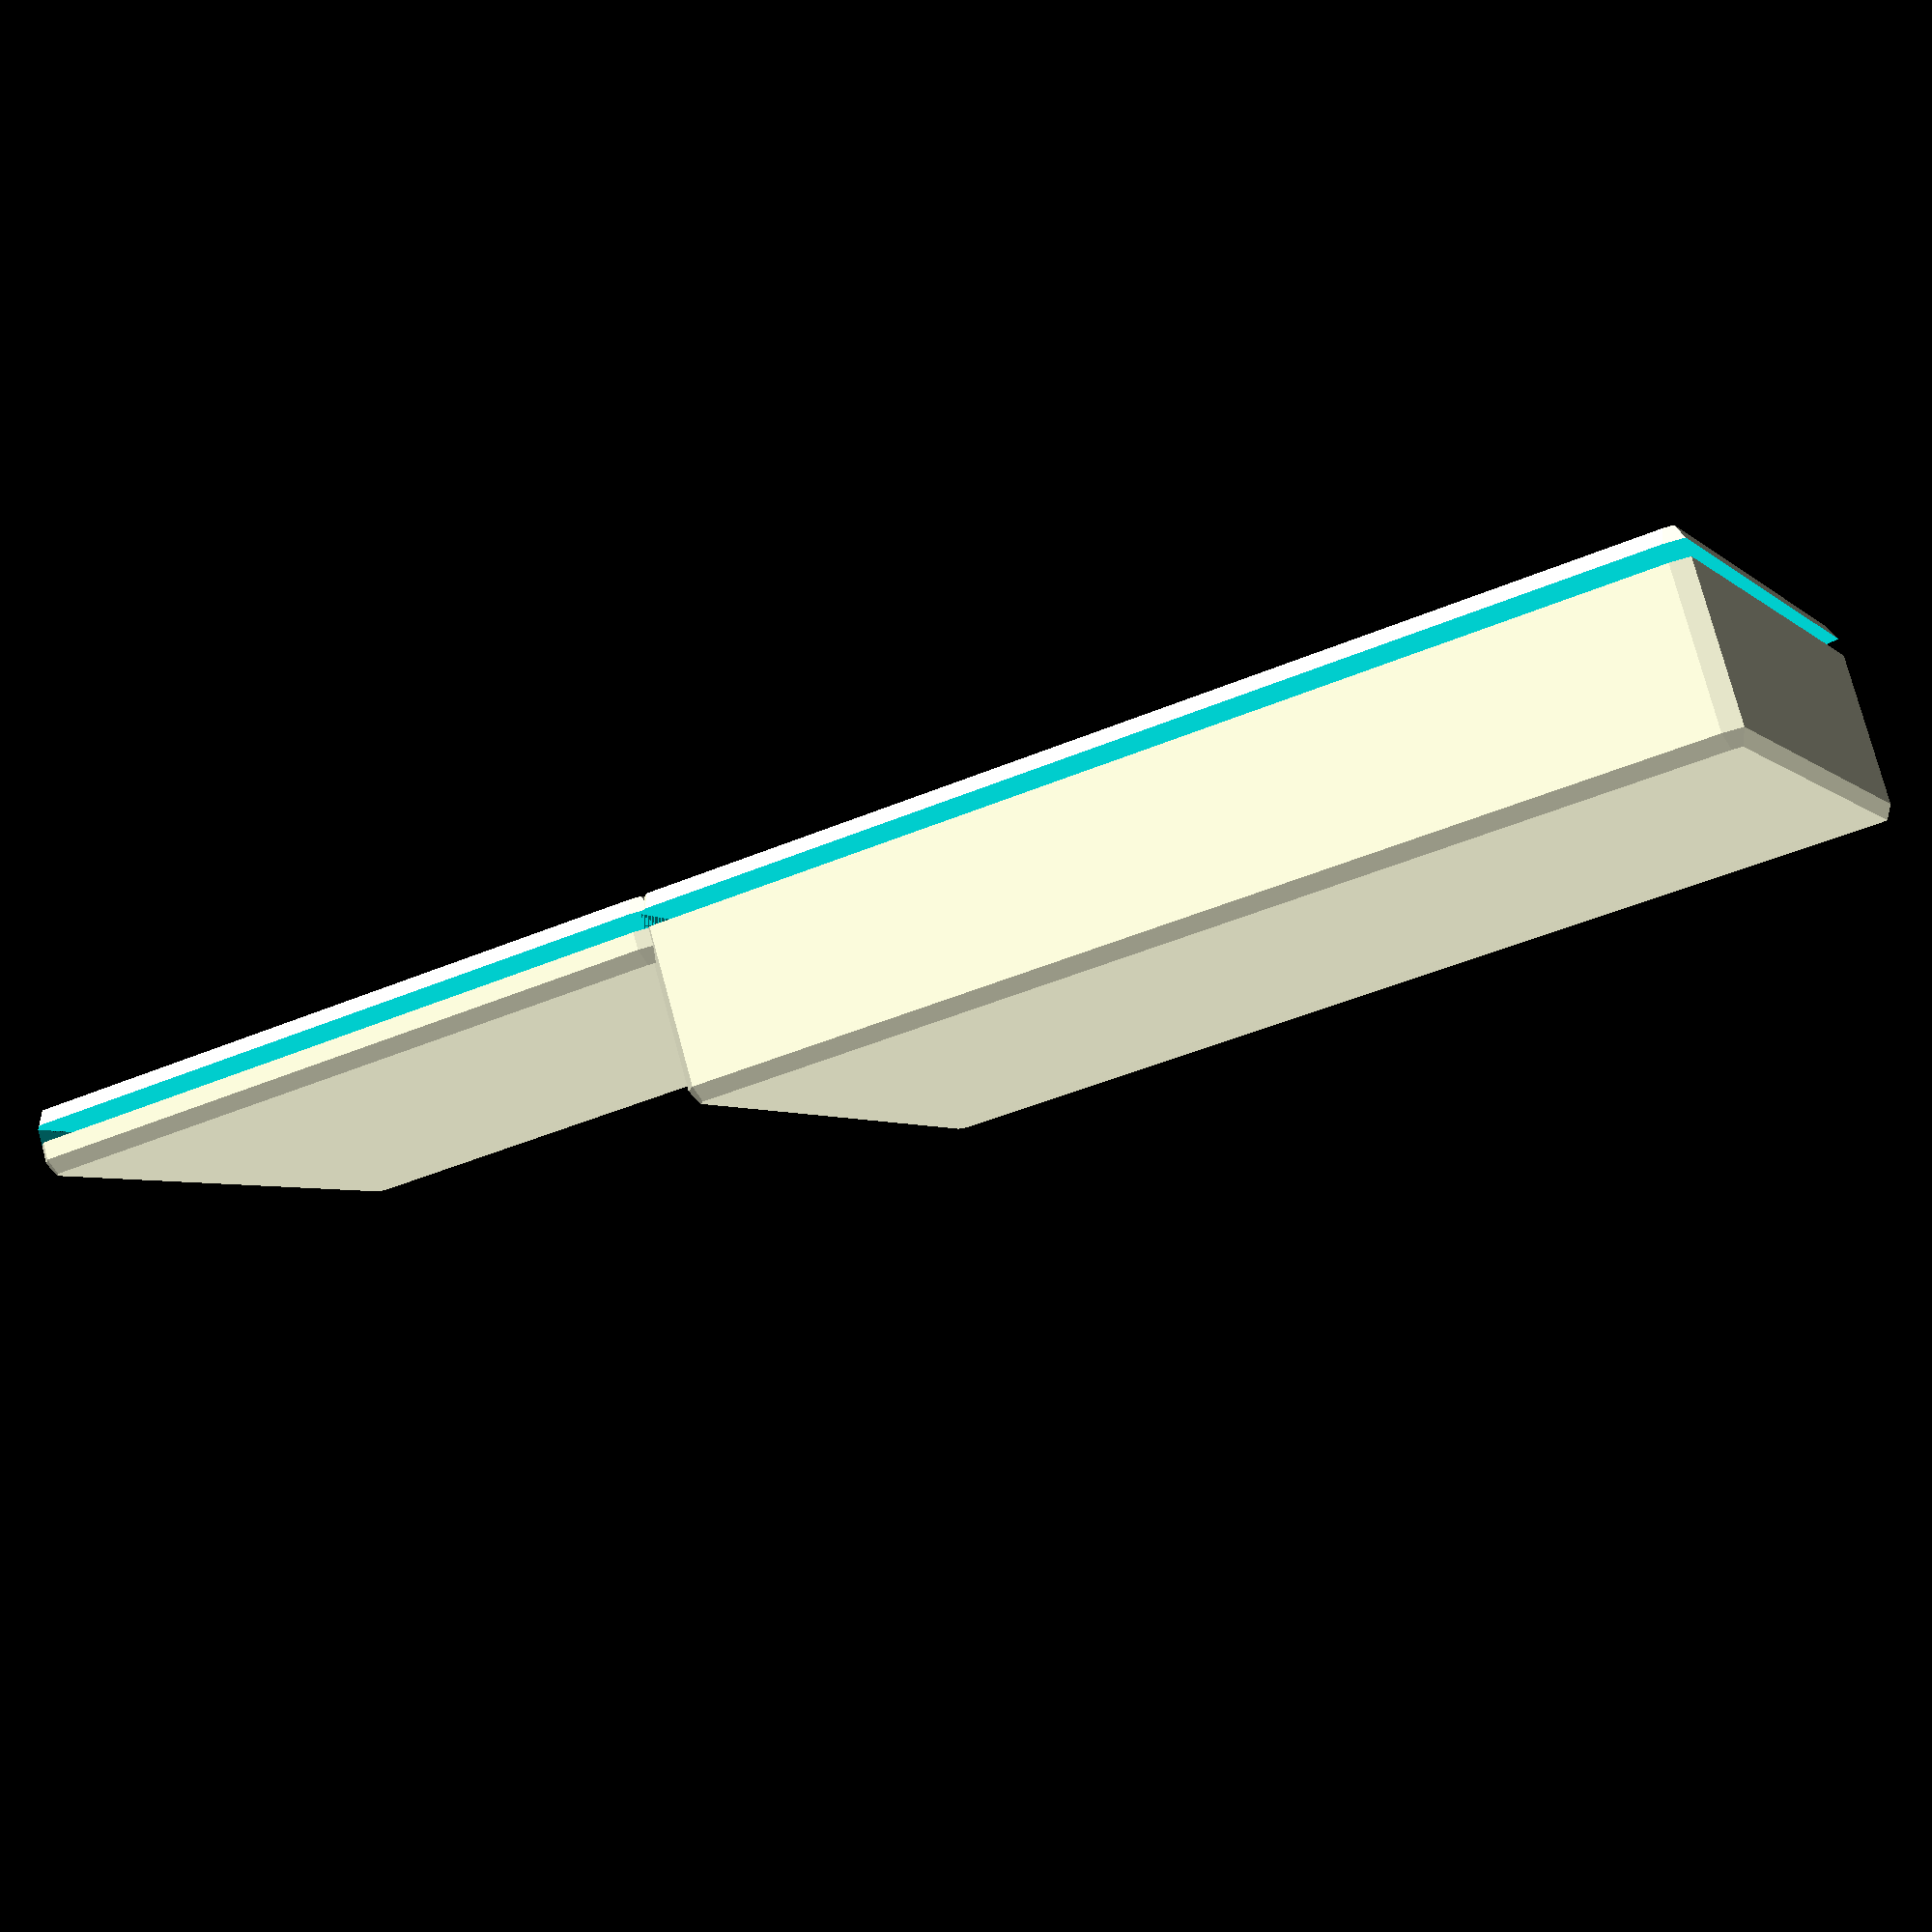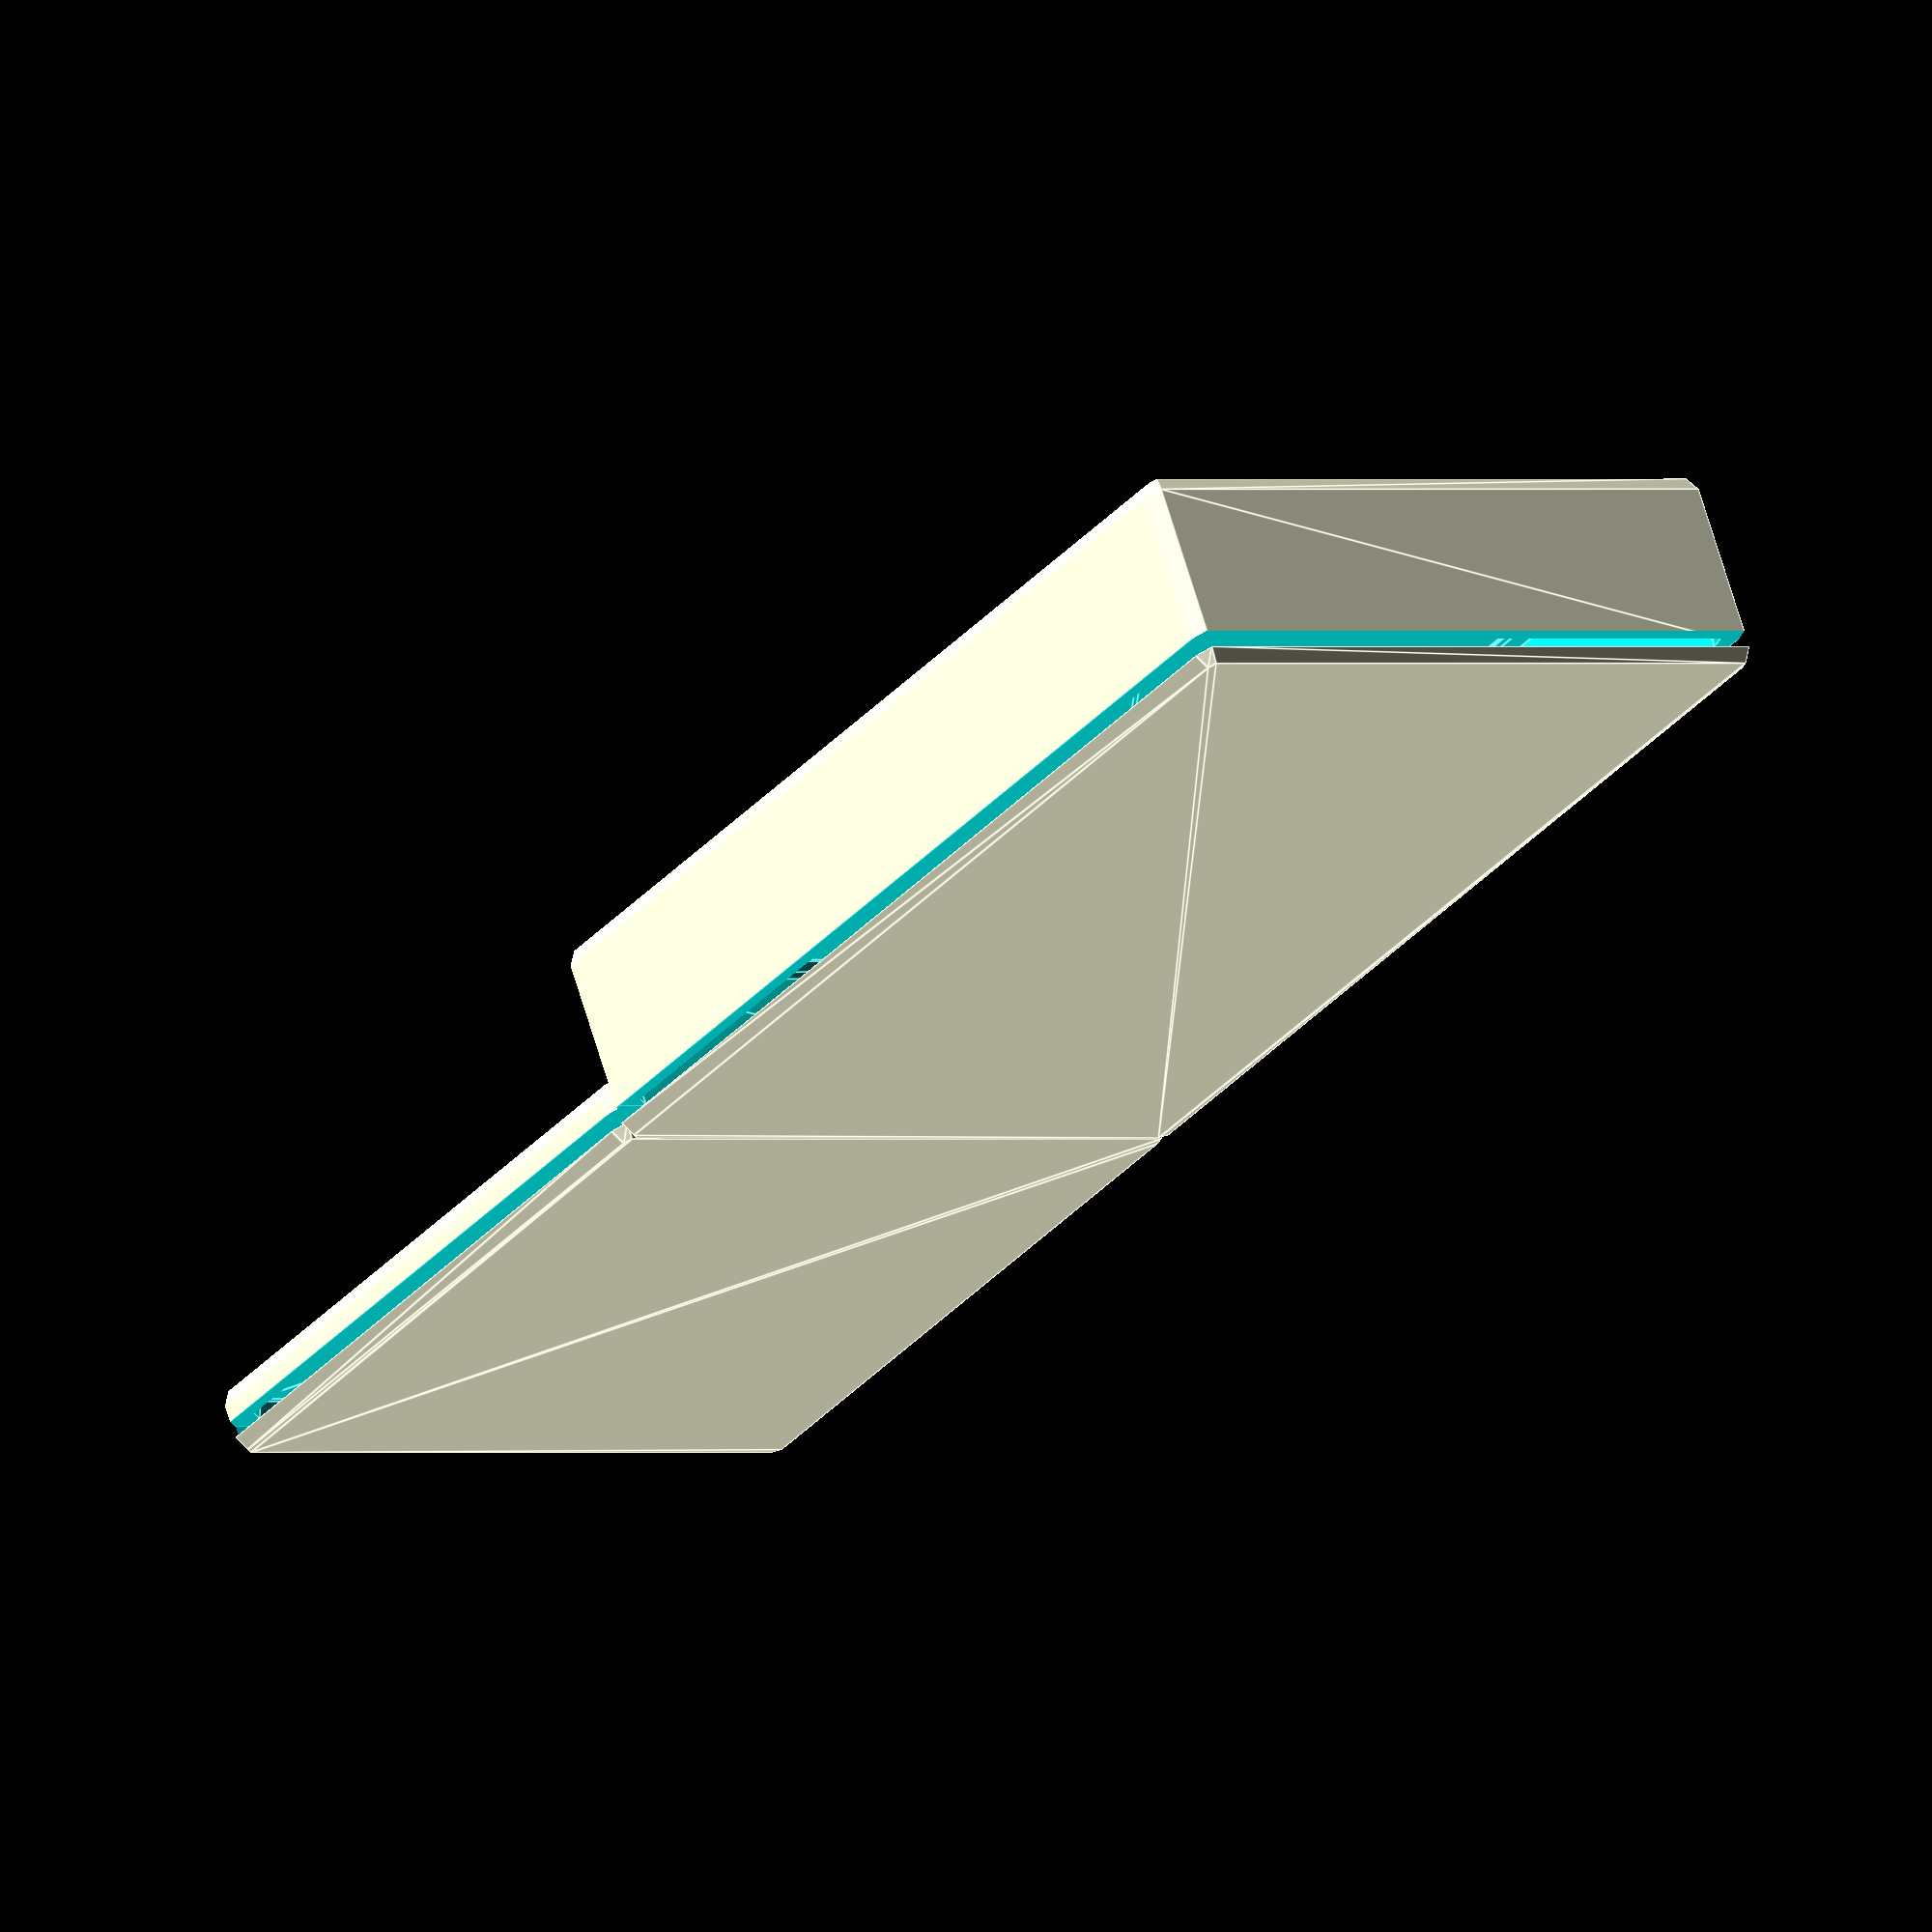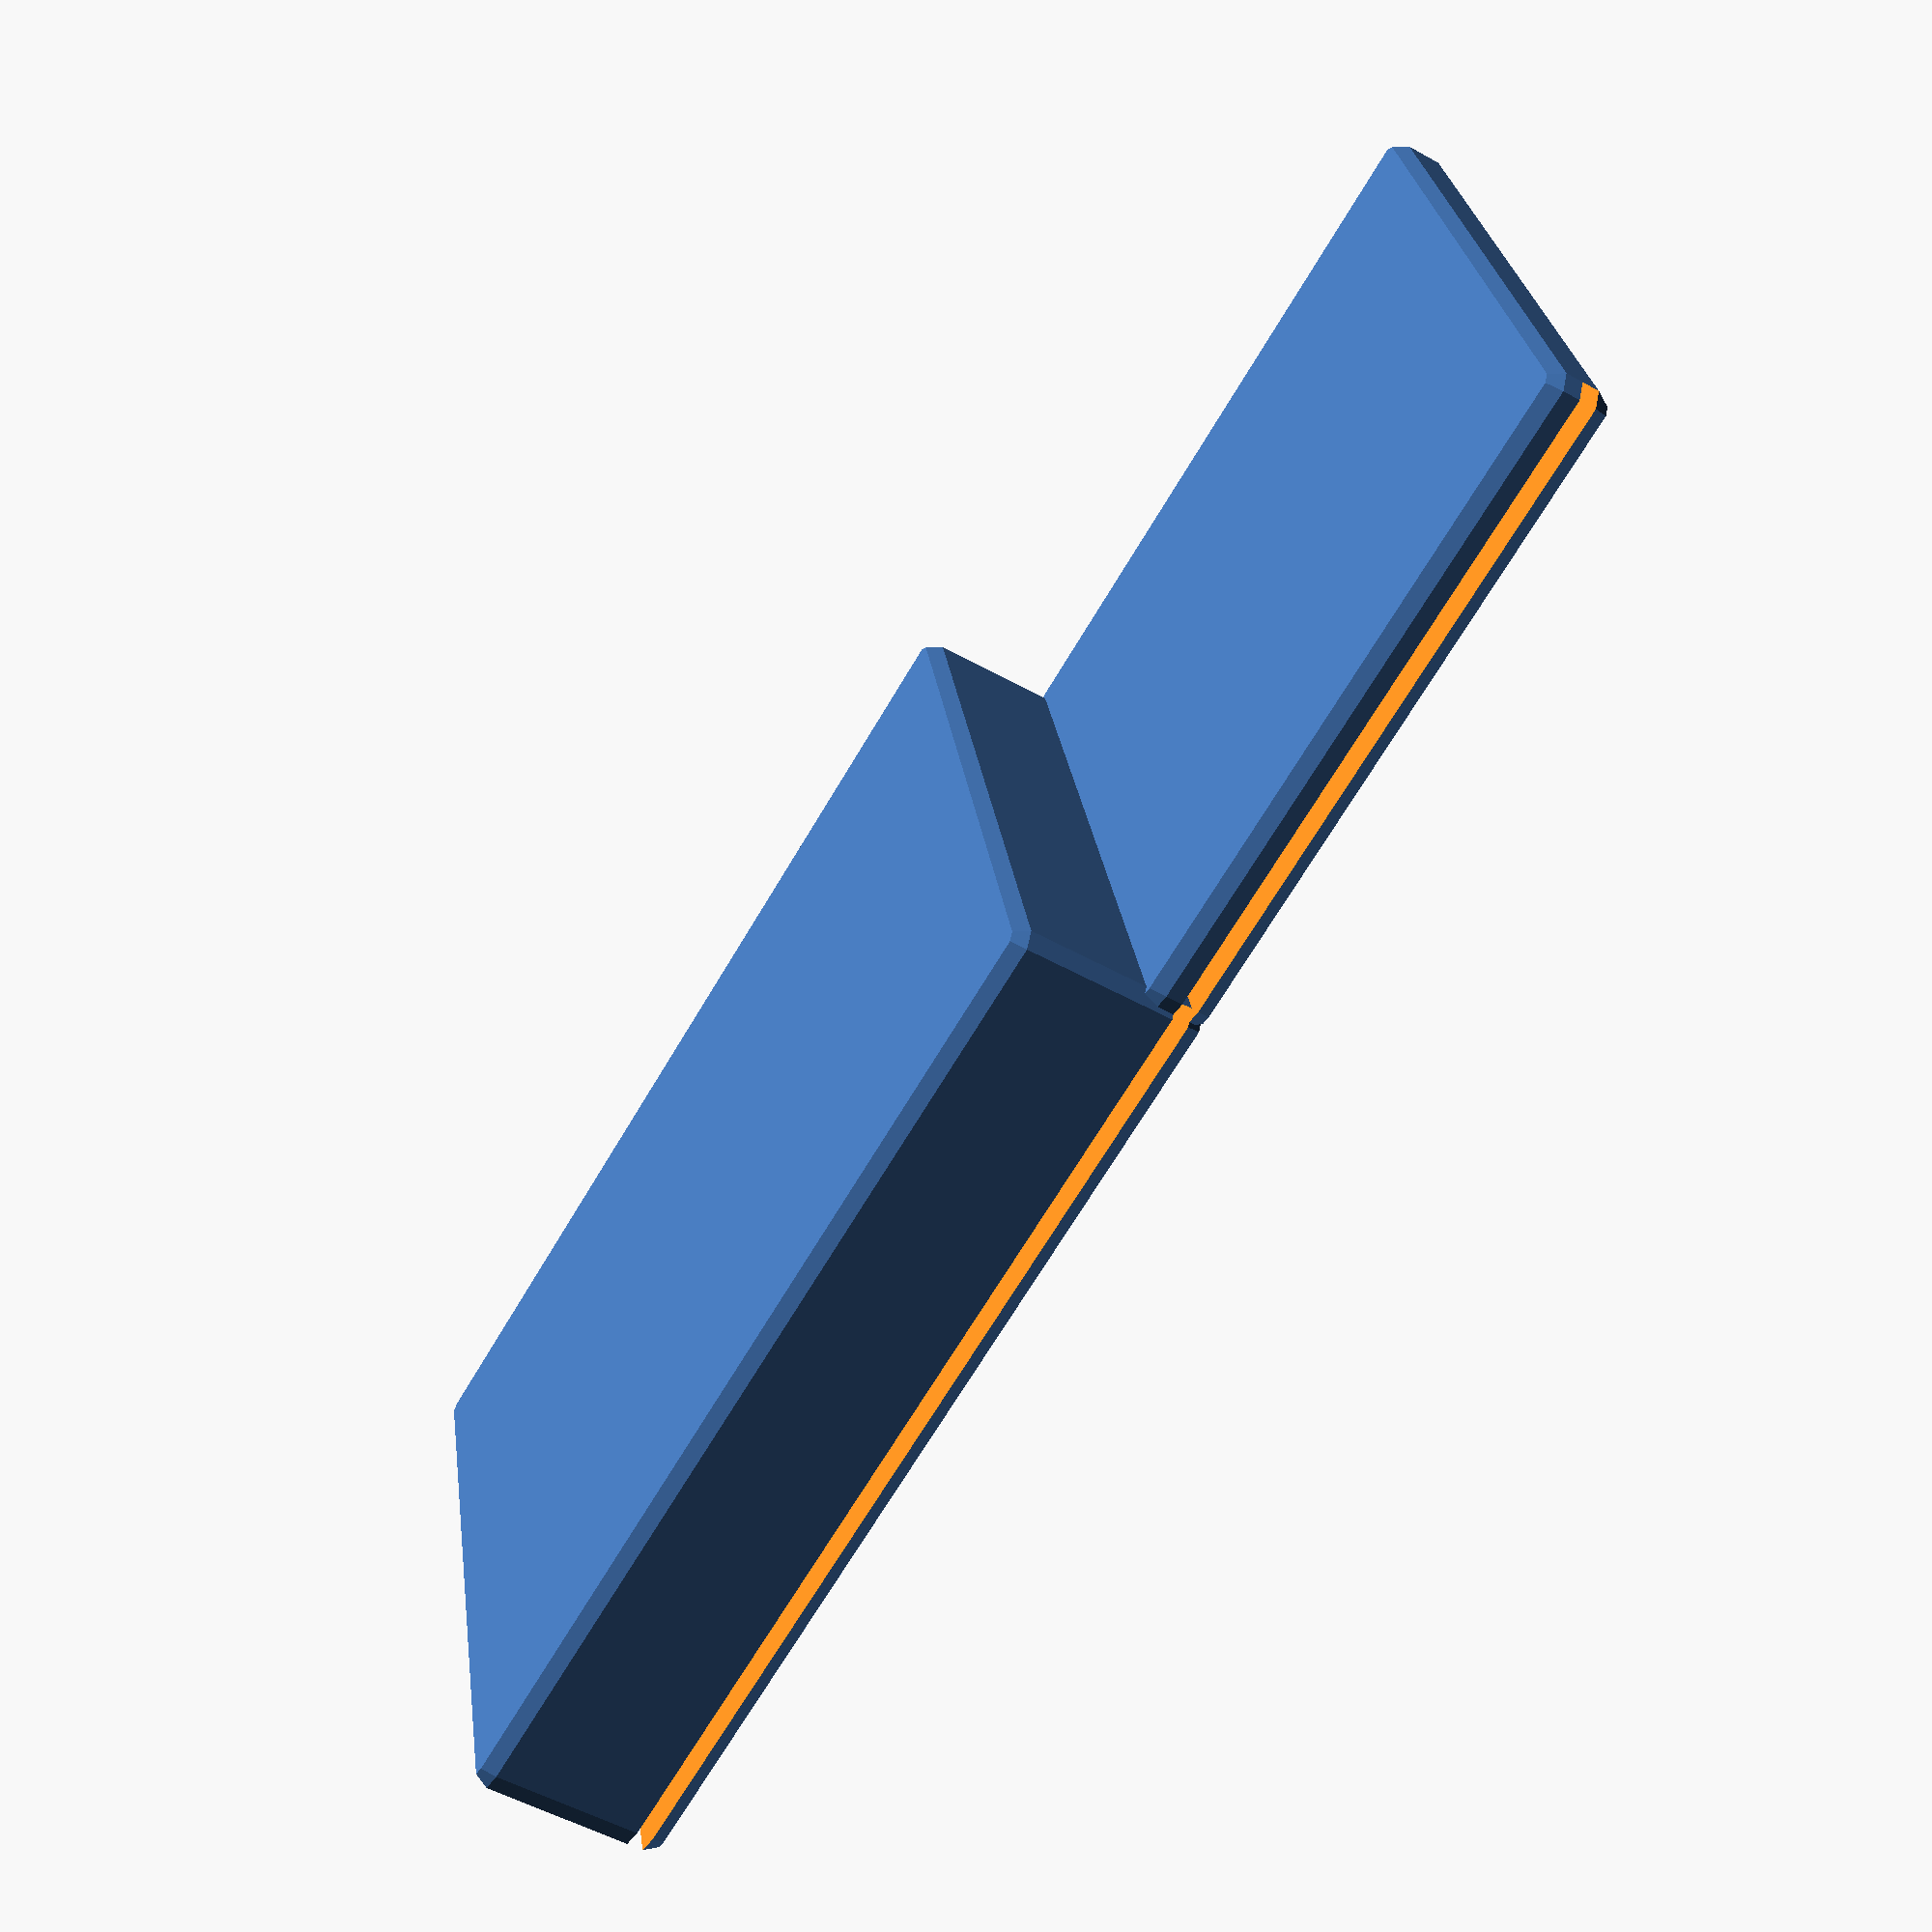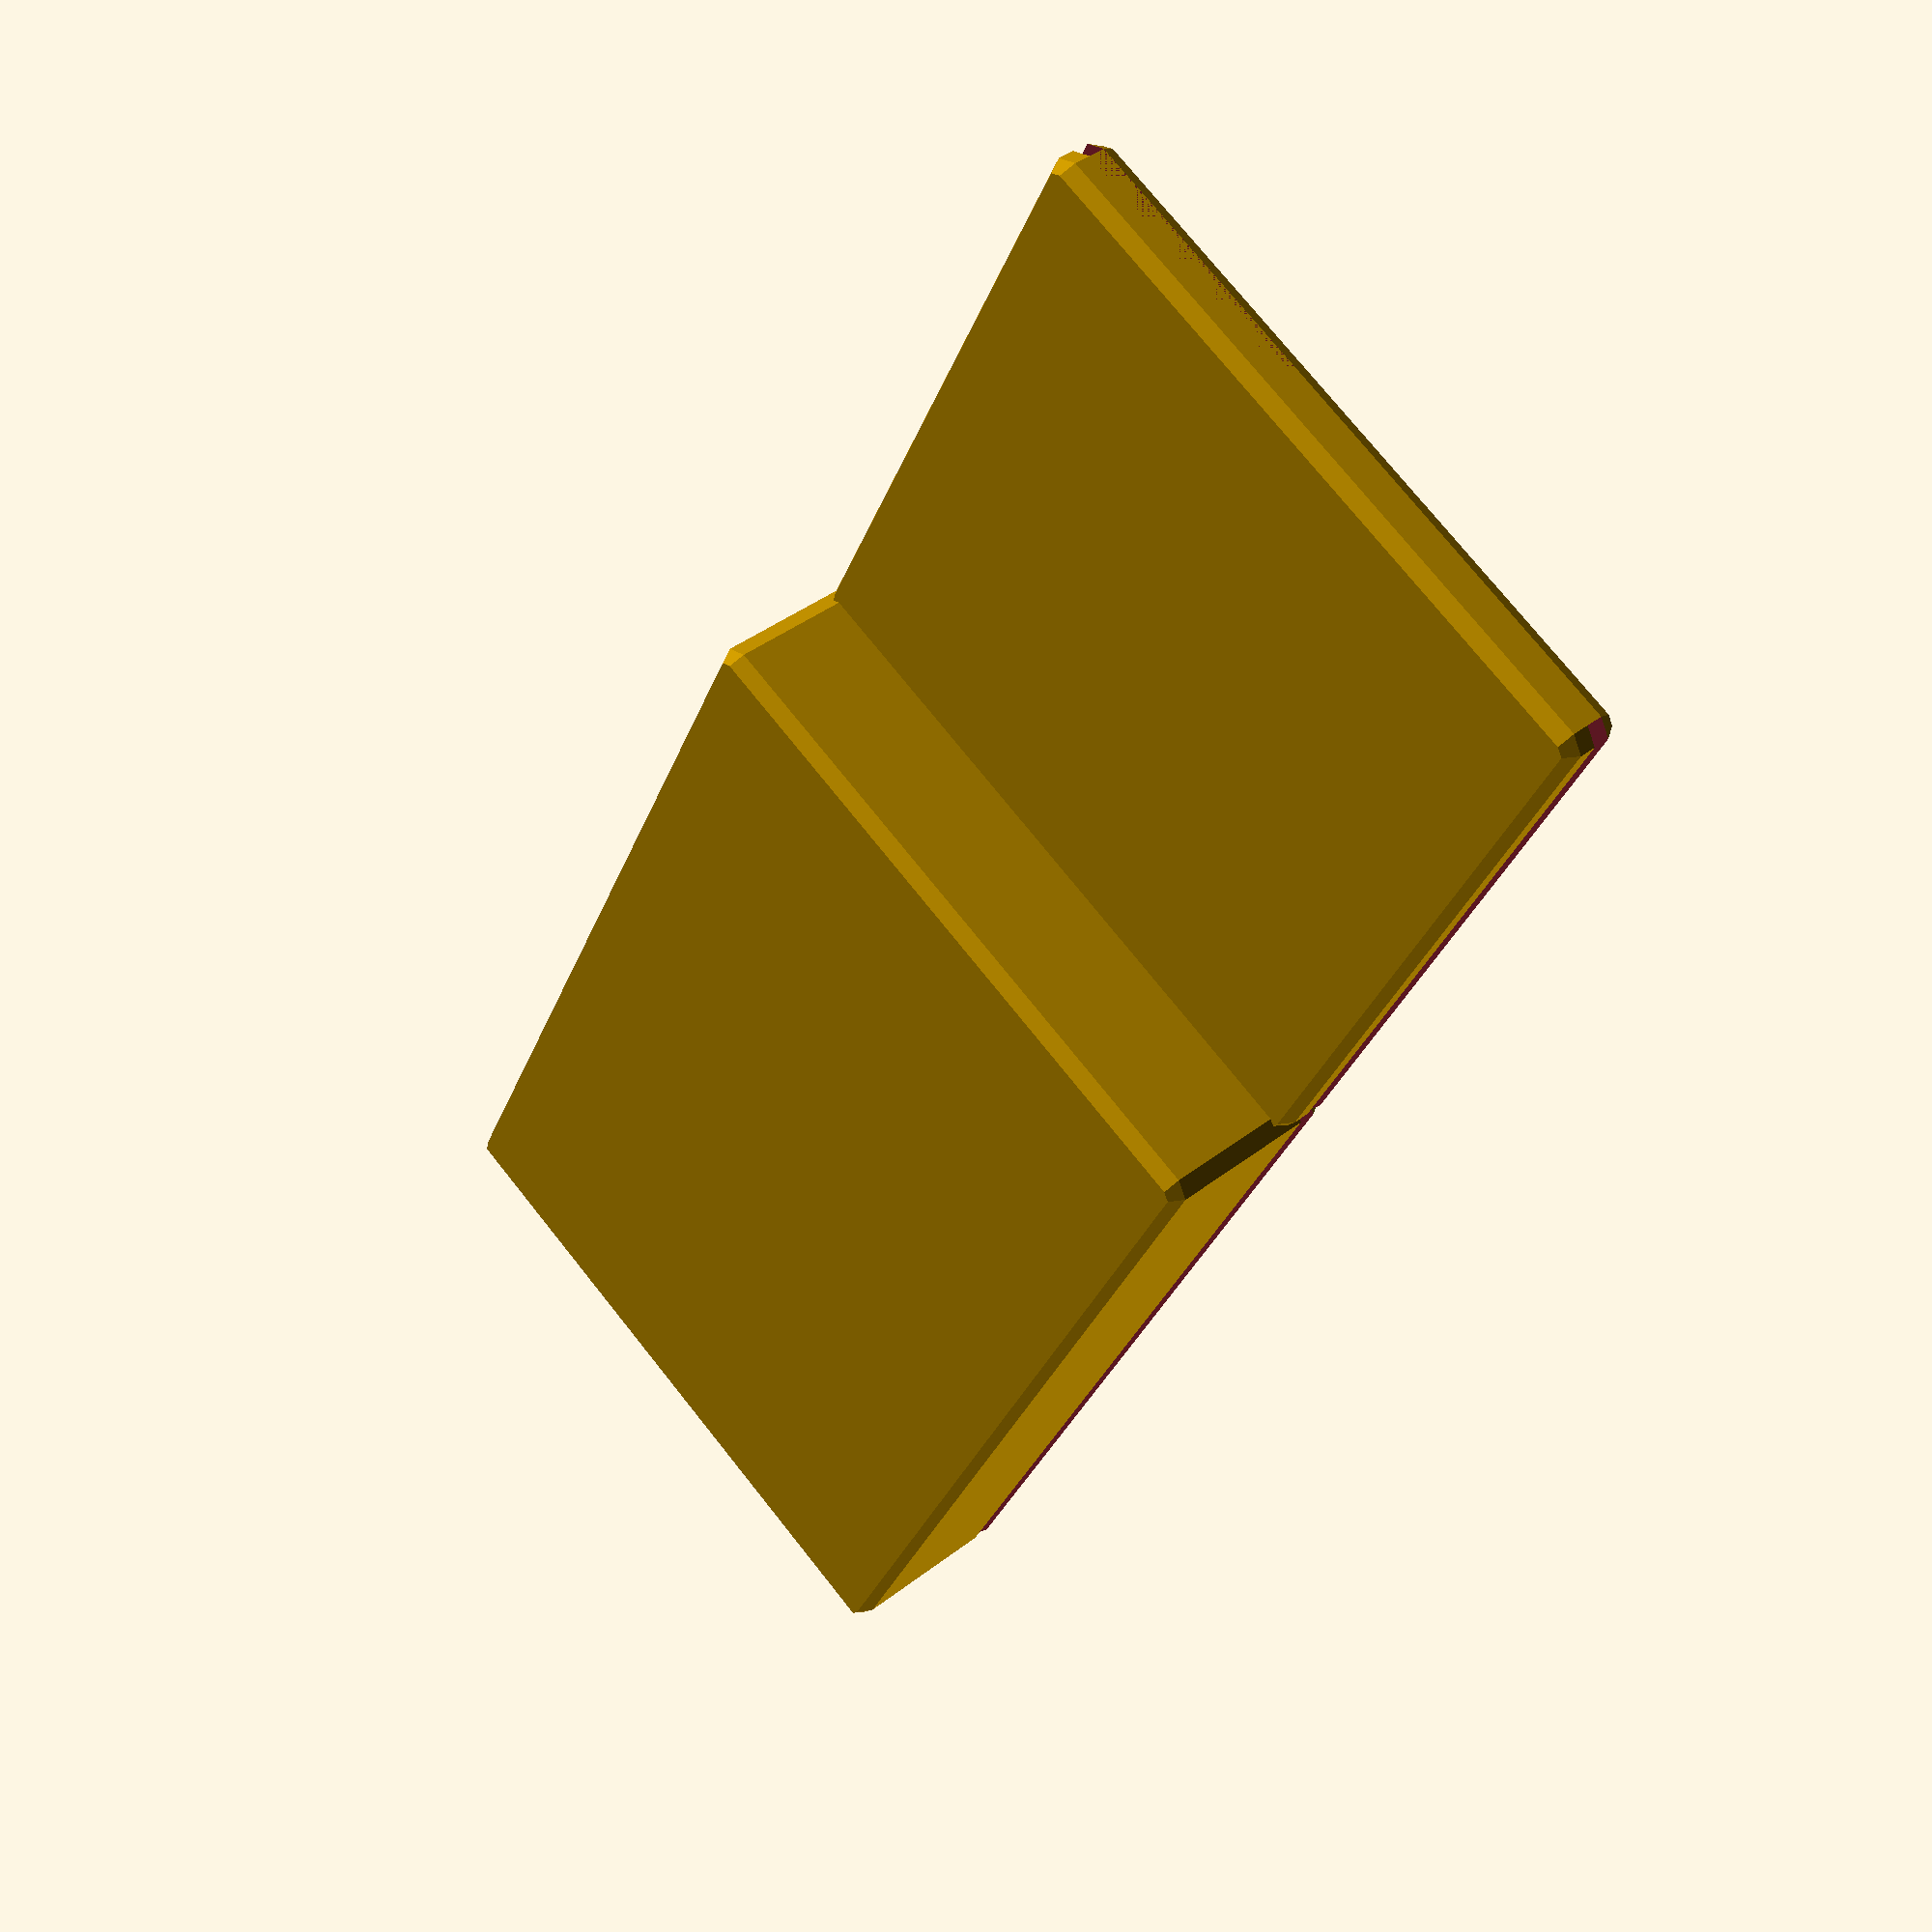
<openscad>


module hollowBoxWithRoundedCorners(height, width, length, wall_thickness, corner_radius, x_offset=0, y_offset=0) {
    translate([x_offset, y_offset, 0])
    difference() {
        // Outer rounded box
        hull() {
            for (x = [0, length - corner_radius * 2])
                for (y = [0, width - corner_radius * 2])
                    for (z = [0, height - corner_radius * 2])
                        translate([x + corner_radius, y + corner_radius, z + corner_radius])
                            sphere(corner_radius);
        }

        // Inner cavity to make the box hollow
        translate([wall_thickness, wall_thickness, wall_thickness])
        hull() {
            for (x = [0, length - wall_thickness * 2 - corner_radius * 2])
                for (y = [0, width - wall_thickness * 2 - corner_radius * 2])
                    for (z = [0, height - wall_thickness * 2 - corner_radius * 2])
                        translate([x + corner_radius, y + corner_radius, z + corner_radius])
                            sphere(corner_radius);
        }

        // Removing the bottom
        translate([0, 0, 1])
        cube([length, width, wall_thickness]);
    }
}

module intersectionVolume(height1, width1, length1, x_offset1, y_offset1, height2, width2, length2, x_offset2, y_offset2) {
    intersection() {
        translate([x_offset1, y_offset1, 0])
        cube([length1, width1, height1]);

        translate([x_offset2, y_offset2, 0])
        cube([length2, width2, height2]);
    }
}

// Define the positions of the boxes
x_offset1 = 0;
y_offset1 = 0;
x_offset2 = 59;
y_offset2 = 0;

// First box without bottom
hollowBoxWithRoundedCorners(12, 40, 60, 1, 1, x_offset1, y_offset1);

// Second box without bottom
hollowBoxWithRoundedCorners(4, 40, 40, 1, 1, x_offset2, y_offset2);

// Remove the intersection
difference() {
    union() {
        hollowBoxWithRoundedCorners(12, 40, 60, 1, 1, x_offset1, y_offset1);
        hollowBoxWithRoundedCorners(4, 40, 40, 1, 1, x_offset2, y_offset2);
    }
    intersectionVolume(12, 40, 60, x_offset1, y_offset1, 4, 40, 40, x_offset2, y_offset2);
}

</openscad>
<views>
elev=100.2 azim=338.0 roll=195.4 proj=p view=solid
elev=291.7 azim=54.2 roll=163.3 proj=o view=edges
elev=231.3 azim=166.1 roll=121.5 proj=p view=solid
elev=140.2 azim=116.1 roll=133.8 proj=p view=wireframe
</views>
